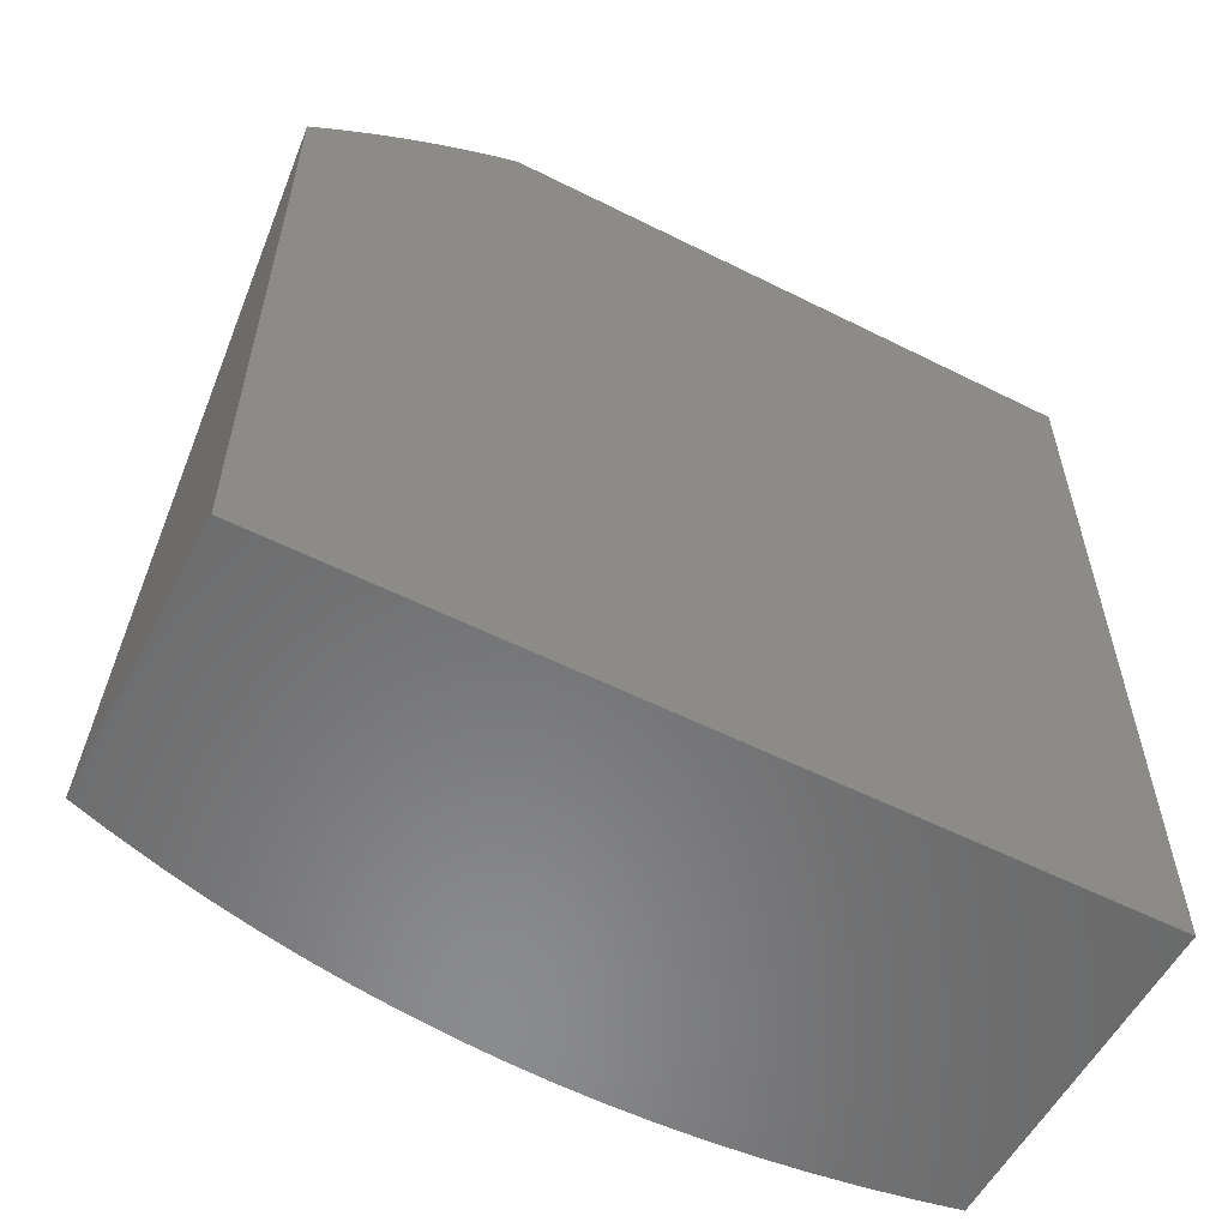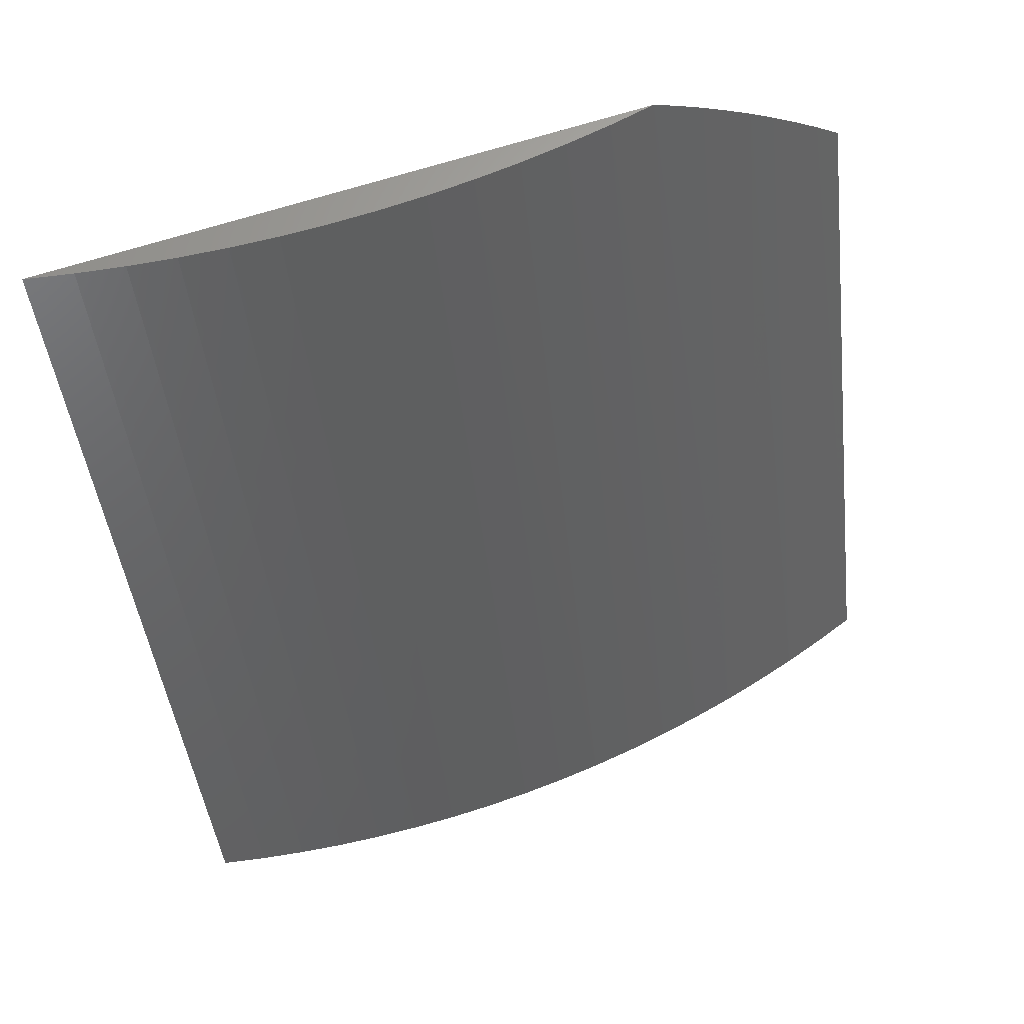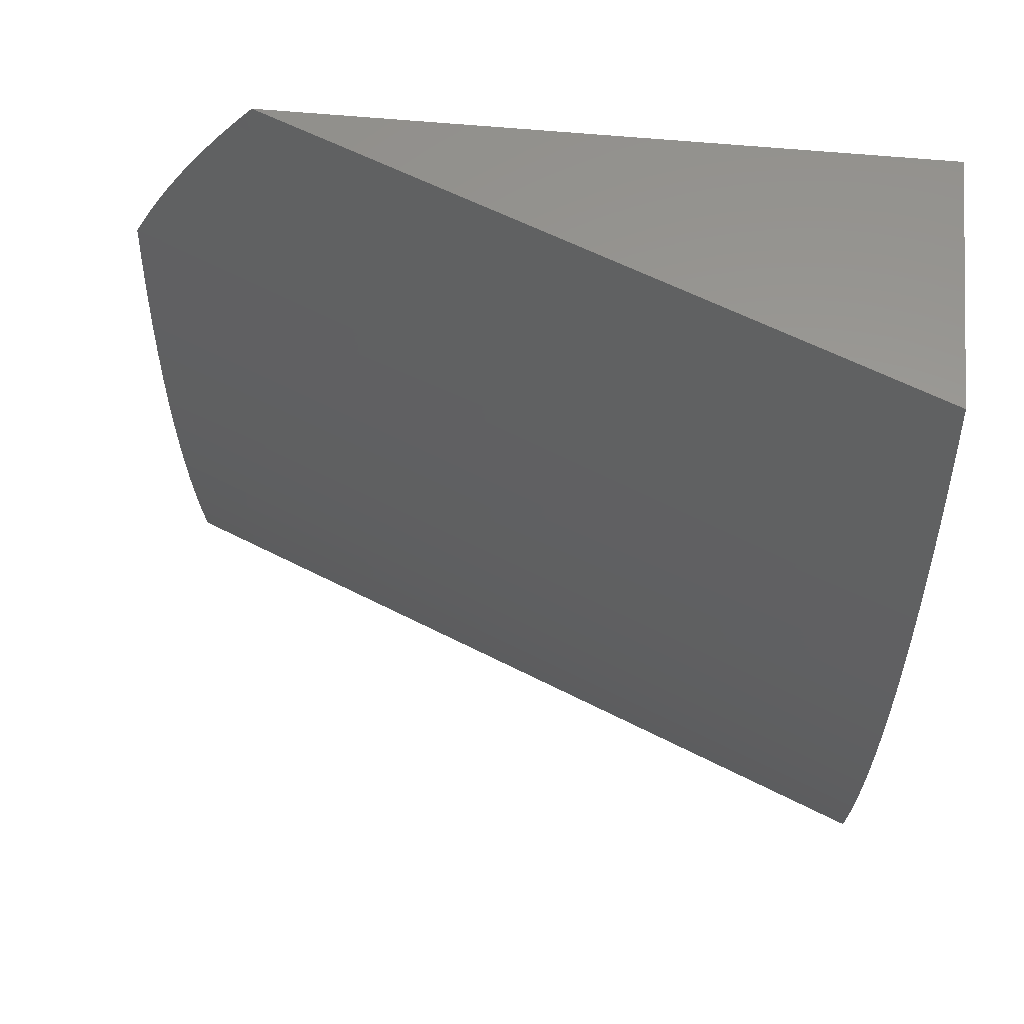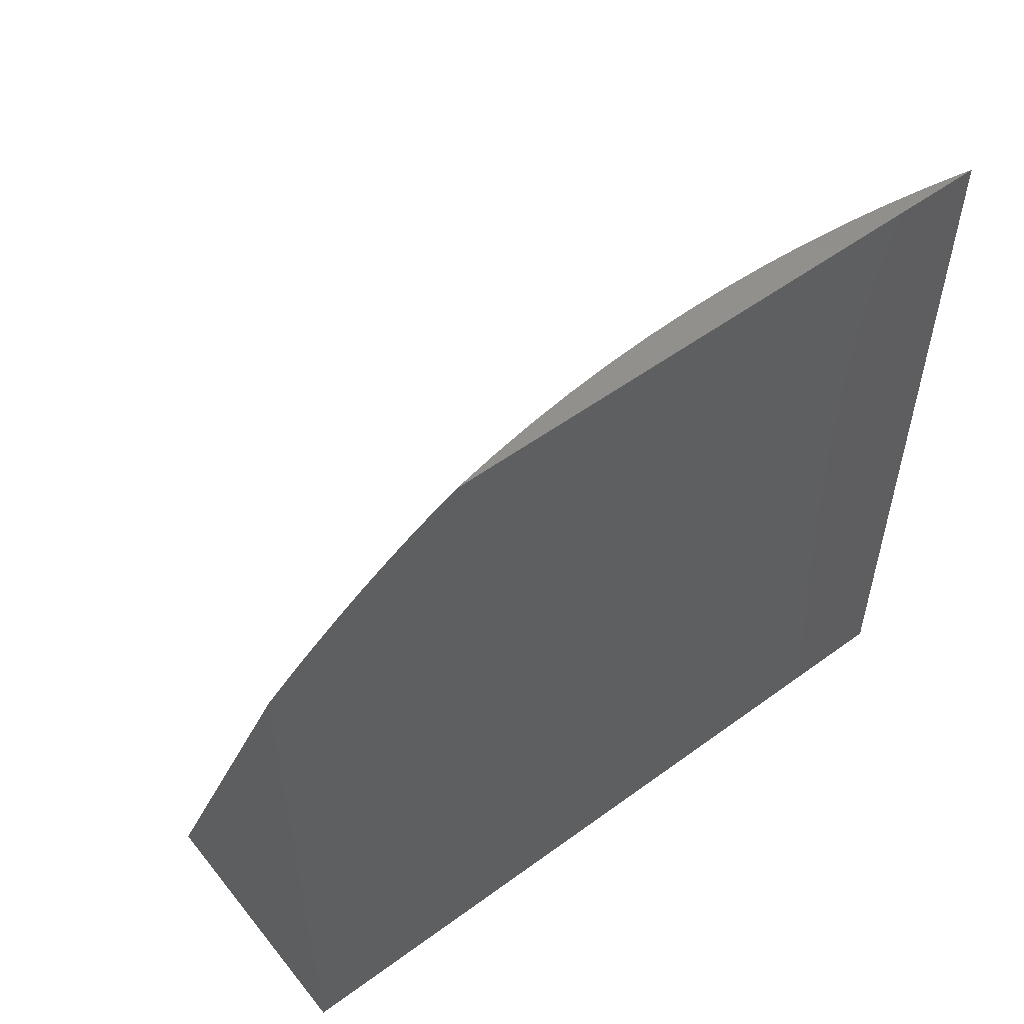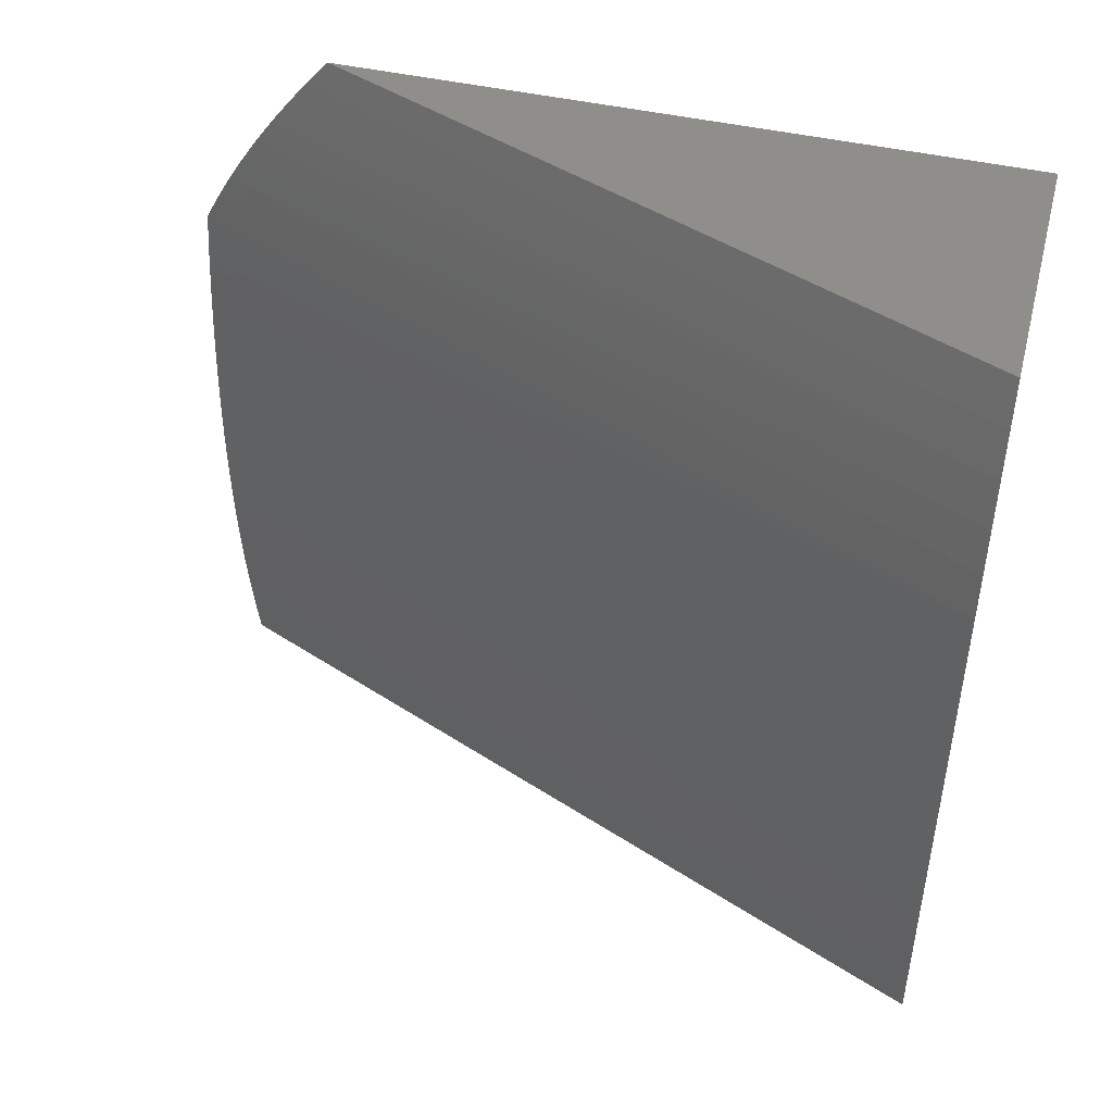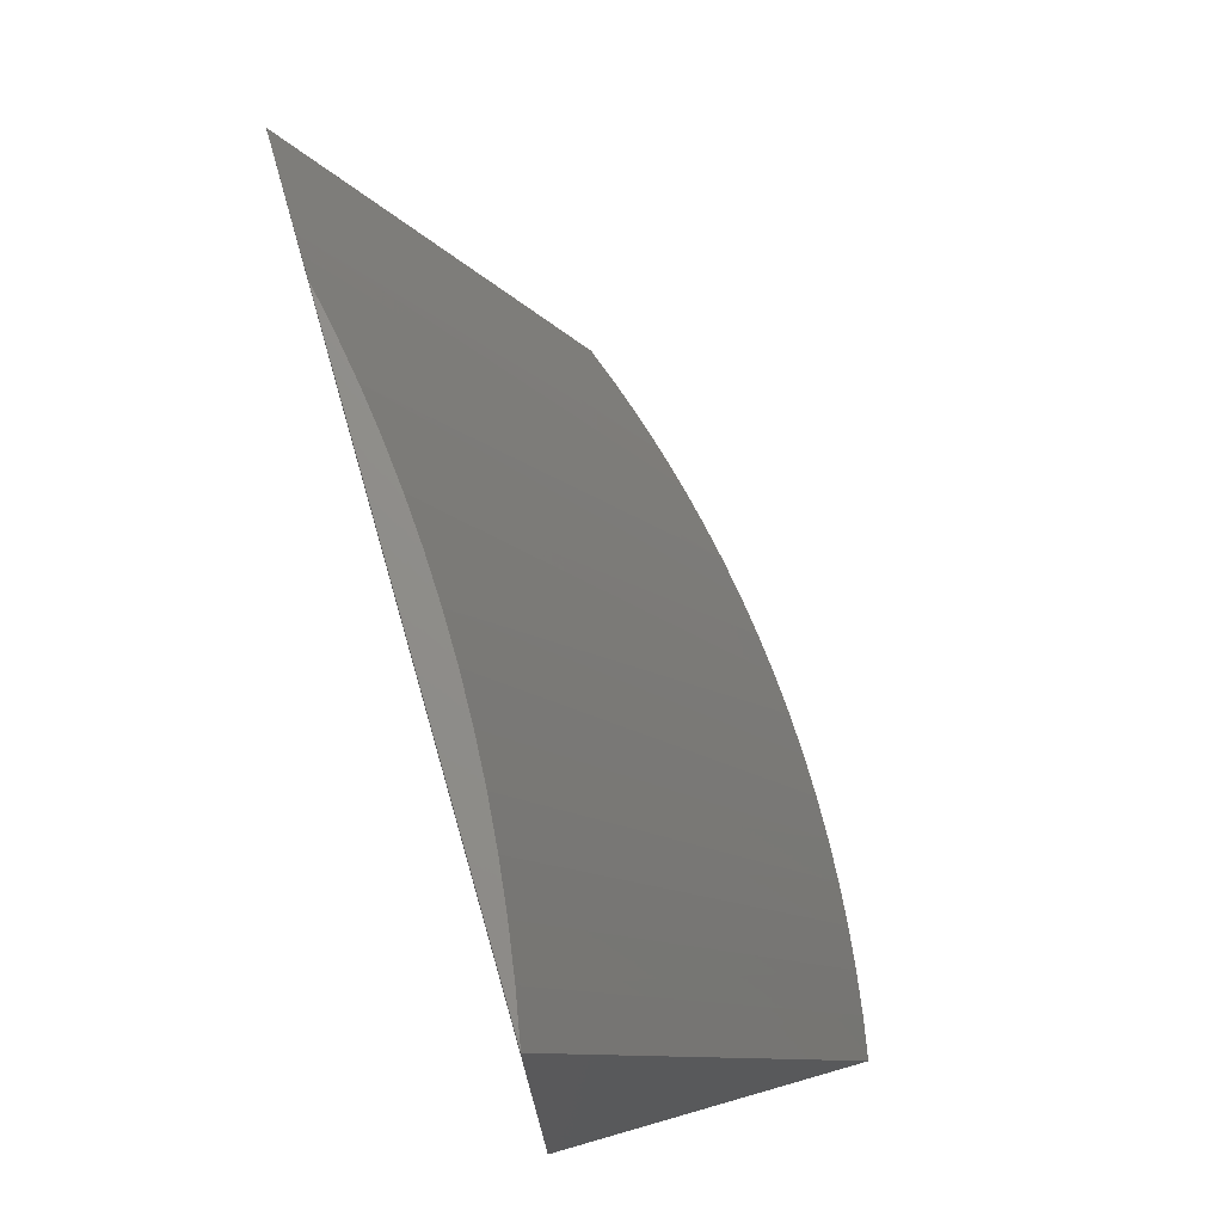
<metadata>
{"format":"stl","ext":"stl","renderer":"f3d","projection":"perspective","resolution":1024,"background":"white","views":[{"elev":-56.6,"azim":62.4,"up":"+Y"},{"elev":65.5,"azim":-108.2,"up":"+Y"},{"elev":59.9,"azim":-84.5,"up":"+Z"},{"elev":54.4,"azim":52.2,"up":"+Y"},{"elev":46.2,"azim":-75.5,"up":"+Z"},{"elev":73.4,"azim":164.0,"up":"+Y"}]}
</metadata>
<code>
# stl→obj: 43 verts, 84 faces
v 10.59 31 0
v 10.58 31 0.05543
v 11 32 0
v 10.99 32 0.05689
v 10.57 31 0.1111
v 10.98 32 0.114
v 10.56 31 0.167
v 10.97 32 0.1714
v 10.56 31 0.223
v 10.97 32 0.229
v 10.55 31 0.2792
v 10.96 32 0.2866
v 10.55 31 0.3355
v 10.96 32 0.3444
v 10.55 31 0.3917
v 10.96 32 0.4021
v 10.55 31 0.448
v 10.96 32 0.4598
v 10.56 31 0.5042
v 10.97 32 0.5175
v 10.56 31 0.5603
v 10.97 32 0.575
v 10.57 31 0.6162
v 10.98 32 0.6324
v 10.58 31 0.672
v 10.99 32 0.6896
v 10.59 31 0.7275
v 11 32 0.7464
v 10.6 31 0.7827
v 11 31.98 0.7786
v 11 31.96 0.8106
v 10.61 31 0.8376
v 11 31.95 0.8425
v 11 31.92 0.8743
v 10.63 31 0.8922
v 11 31.9 0.9059
v 10.64 31 0.9463
v 11 31.88 0.9375
v 11 31.85 0.9688
v 10.66 31 1
v 11 31.83 1
v 11 31 1
v 11 31 0
f 1 2 3
f 3 2 4
f 4 2 5
f 4 5 6
f 6 5 7
f 6 7 8
f 8 7 9
f 8 9 10
f 10 9 11
f 10 11 12
f 12 11 13
f 12 13 14
f 14 13 15
f 14 15 16
f 16 15 17
f 16 17 18
f 18 17 19
f 18 19 20
f 20 19 21
f 20 21 22
f 22 21 23
f 22 23 24
f 24 23 25
f 24 25 26
f 26 25 27
f 26 27 28
f 28 27 29
f 28 29 30
f 30 29 31
f 31 29 32
f 31 32 33
f 33 32 34
f 34 32 35
f 34 35 36
f 36 35 37
f 36 37 38
f 38 37 39
f 39 37 40
f 39 40 41
f 41 40 42
f 40 37 42
f 42 37 35
f 42 35 32
f 32 29 42
f 42 29 27
f 42 27 25
f 42 25 43
f 43 25 23
f 43 23 21
f 21 19 43
f 43 19 17
f 43 17 15
f 15 13 43
f 43 13 11
f 43 11 9
f 9 7 43
f 43 7 5
f 43 5 2
f 2 1 43
f 1 3 43
f 43 3 3
f 3 4 3
f 3 4 26
f 3 26 28
f 26 4 24
f 24 4 6
f 24 6 22
f 22 6 8
f 22 8 20
f 20 8 10
f 20 10 18
f 18 10 12
f 18 12 16
f 16 12 14
f 3 28 43
f 43 28 30
f 43 30 31
f 31 33 43
f 43 33 42
f 42 33 34
f 42 34 36
f 36 38 42
f 42 38 39
f 42 39 41

</code>
